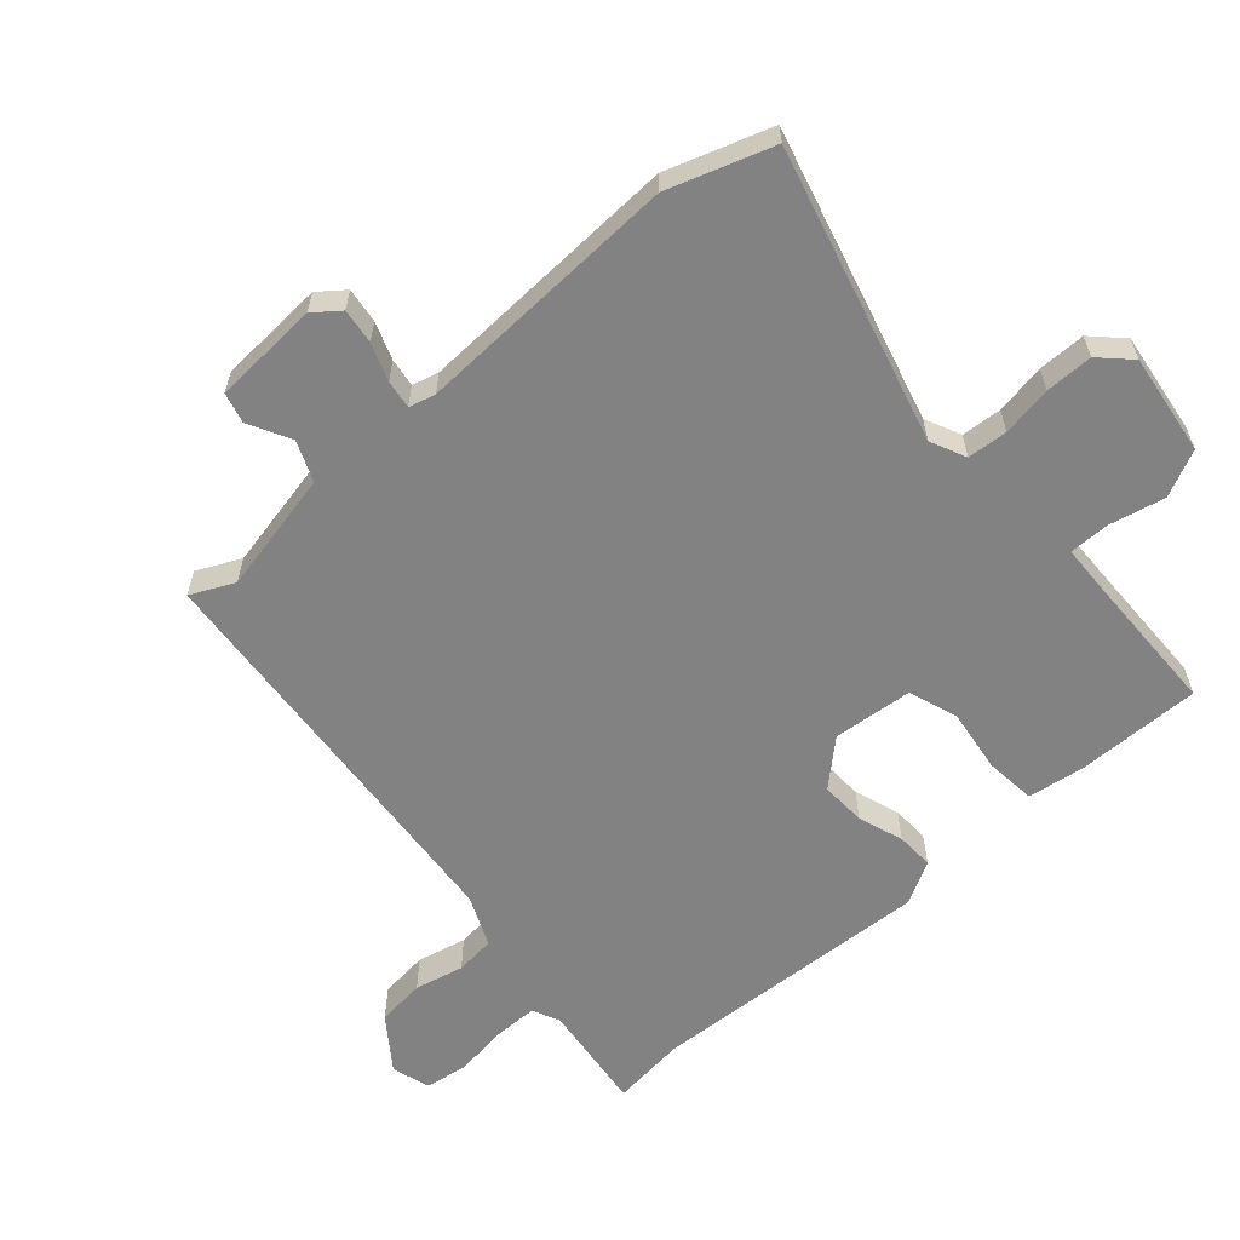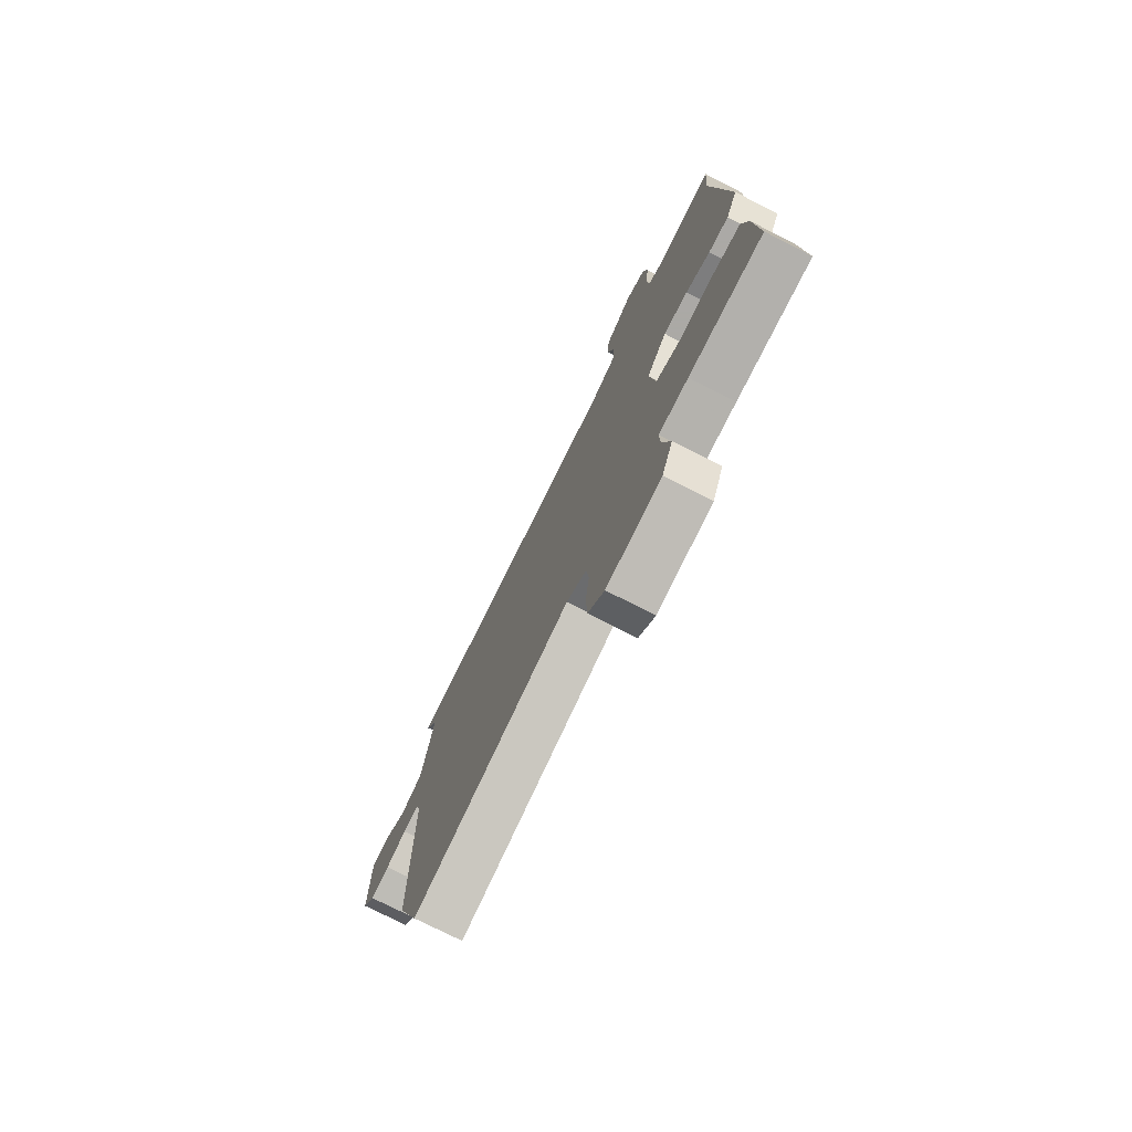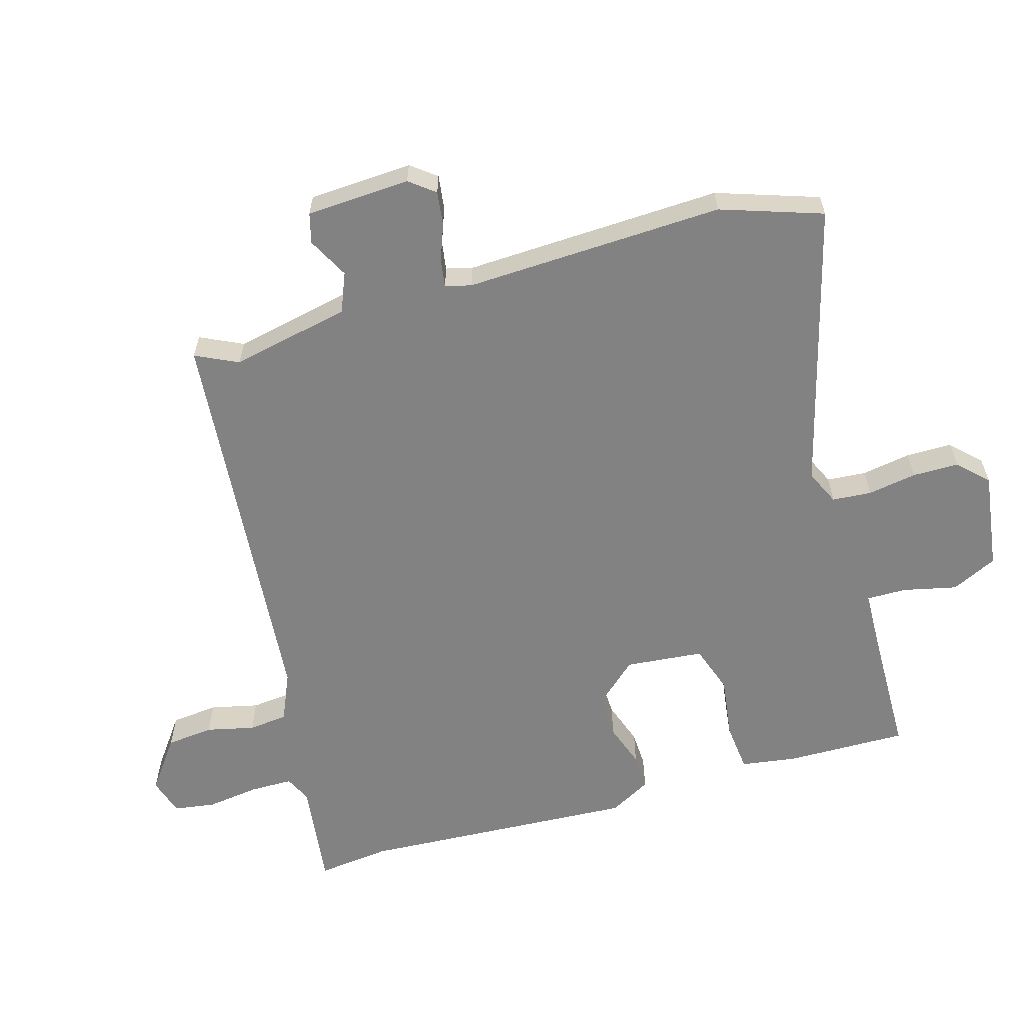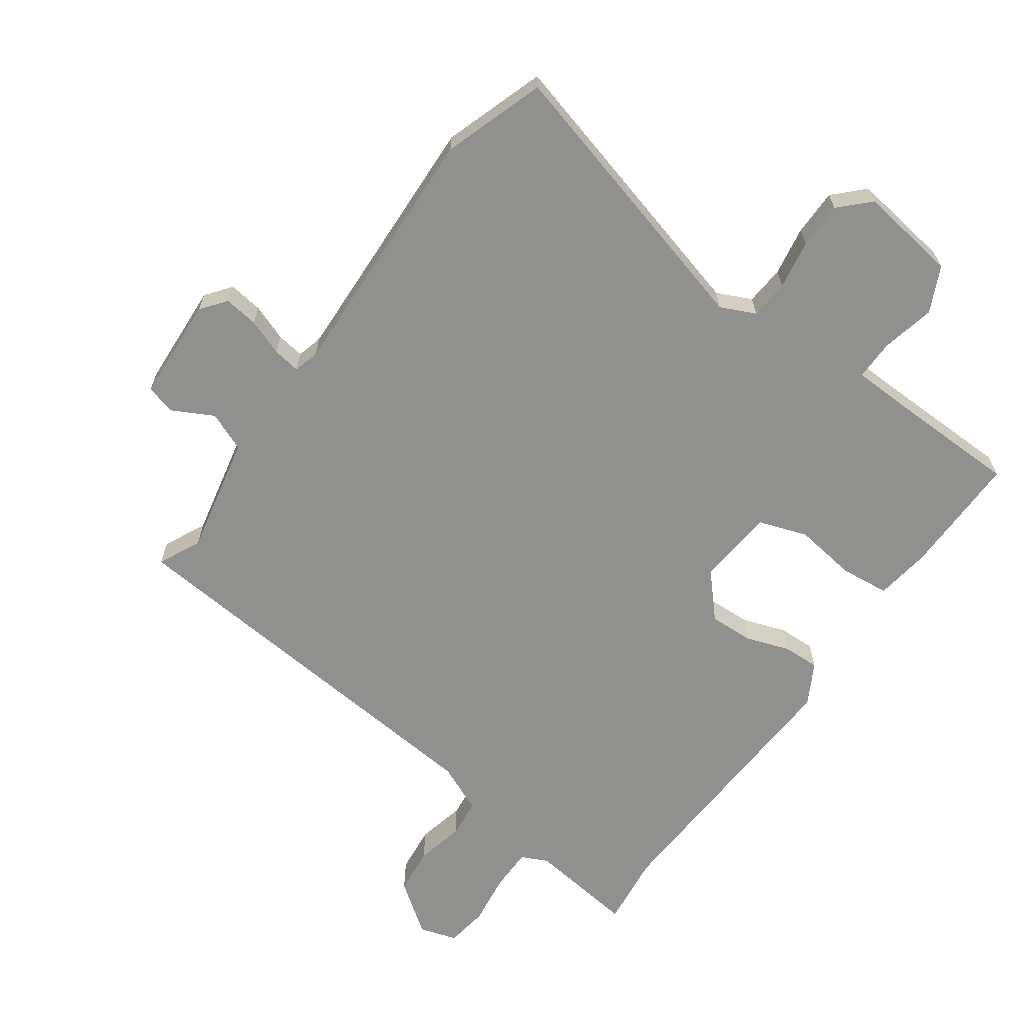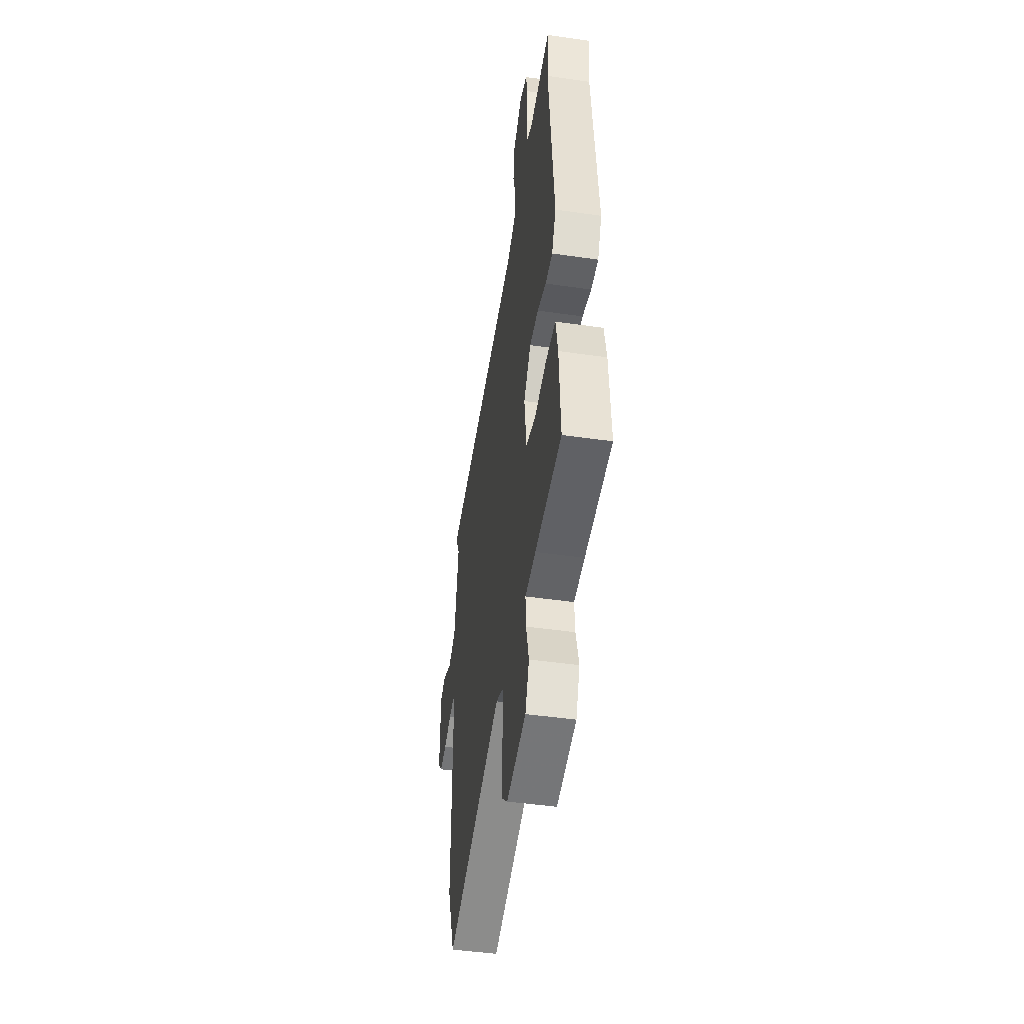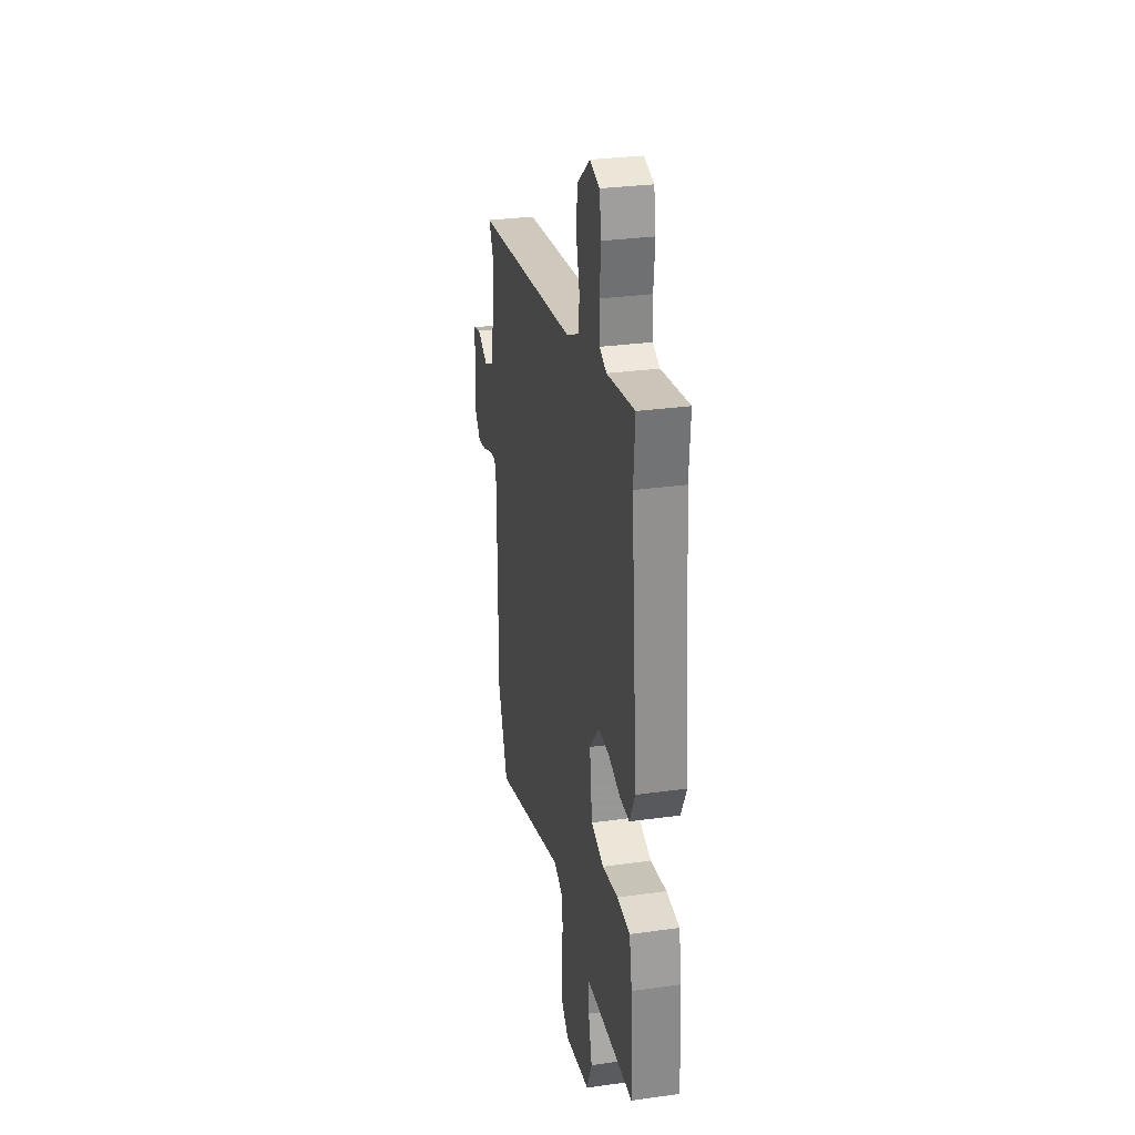
<metadata>
{"format":"obj","ext":"obj","renderer":"f3d","projection":"perspective","resolution":1024,"background":"white","views":[{"elev":-60.7,"azim":133.7,"up":"+Y"},{"elev":-75.5,"azim":-117.0,"up":"+Z"},{"elev":-60.8,"azim":108.3,"up":"+Y"},{"elev":-65.5,"azim":146.7,"up":"+Y"},{"elev":-46.8,"azim":-99.3,"up":"+Z"},{"elev":29.9,"azim":-101.5,"up":"+Z"}]}
</metadata>
<code>
v 0.51 0.07 -0.474
v 0.451 0.07 -0.63
v 0.01 0.07 -0.493
v -0.045 0.07 -0.516
v -0.052 0.07 -0.577
v -0.042 0.07 -0.654
v -0.045 0.07 -0.726
v -0.091 0.07 -0.769
v -0.244 0.07 -0.742
v -0.275 0.07 -0.67
v -0.253 0.07 -0.587
v -0.25 0.07 -0.525
v -0.333 0.07 -0.519
v -0.542 0.07 -0.507
v -0.532 0.07 -0.318
v -0.516 0.07 -0.232
v -0.439 0.07 -0.227
v -0.343 0.07 -0.244
v -0.267 0.07 -0.221
v -0.251 0.07 -0.1
v -0.308 0.07 -0.032
v -0.377 0.07 -0.032
v -0.446 0.07 -0.053
v -0.503 0.07 -0.053
v -0.536 0.07 0.013
v -0.496 0.07 0.444
v -0.505 0.07 0.557
v -0.339 0.07 0.53
v -0.297 0.07 0.548
v -0.294 0.07 0.614
v -0.302 0.07 0.696
v -0.29 0.07 0.761
v -0.231 0.07 0.777
v -0.154 0.07 0.716
v -0.149 0.07 0.642
v -0.169 0.07 0.568
v -0.165 0.07 0.507
v -0.09 0.07 0.471
v 0.533 0.07 0.392
v 0.499 0.07 0.327
v 0.531 0.07 0.14
v 0.591 0.07 0.113
v 0.656 0.07 0.144
v 0.702 0.07 0.13
v 0.705 0.07 -0.032
v 0.673 0.07 -0.07
v 0.62 0.07 -0.061
v 0.564 0.07 -0.038
v 0.521 0.07 -0.03
v 0.509 0.07 -0.07
v 0.51 0 -0.474
v 0.451 0 -0.63
v 0.01 0 -0.493
v -0.045 0 -0.516
v -0.052 0 -0.577
v -0.042 0 -0.654
v -0.045 0 -0.726
v -0.091 0 -0.769
v -0.244 0 -0.742
v -0.275 0 -0.67
v -0.253 0 -0.587
v -0.25 0 -0.525
v -0.333 0 -0.519
v -0.542 0 -0.507
v -0.532 0 -0.318
v -0.516 0 -0.232
v -0.439 0 -0.227
v -0.343 0 -0.244
v -0.267 0 -0.221
v -0.251 0 -0.1
v -0.308 0 -0.032
v -0.377 0 -0.032
v -0.446 0 -0.053
v -0.503 0 -0.053
v -0.536 0 0.013
v -0.496 0 0.444
v -0.505 0 0.557
v -0.339 0 0.53
v -0.297 0 0.548
v -0.294 0 0.614
v -0.302 0 0.696
v -0.29 0 0.761
v -0.231 0 0.777
v -0.154 0 0.716
v -0.149 0 0.642
v -0.169 0 0.568
v -0.165 0 0.507
v -0.09 0 0.471
v 0.533 0 0.392
v 0.499 0 0.327
v 0.531 0 0.14
v 0.591 0 0.113
v 0.656 0 0.144
v 0.702 0 0.13
v 0.705 0 -0.032
v 0.673 0 -0.07
v 0.62 0 -0.061
v 0.564 0 -0.038
v 0.521 0 -0.03
v 0.509 0 -0.07
f 46 47 48
f 45 46 48
f 44 45 48
f 43 44 48
f 42 43 48
f 41 42 48 49
f 40 41 49 50
f 38 39 40
f 34 35 36
f 33 34 36
f 32 33 36
f 31 32 36
f 30 31 36
f 29 30 36 37
f 28 29 37 38
f 1 2 3
f 50 1 3
f 40 50 3
f 38 40 3
f 28 38 3
f 27 28 3
f 26 27 3
f 16 17 18
f 15 16 18
f 14 15 18
f 13 14 18
f 12 13 18 19
f 9 10 11
f 8 9 11
f 7 8 11
f 6 7 11
f 5 6 11
f 4 5 11 12
f 12 19 20
f 4 12 20
f 3 4 20
f 24 25 26
f 23 24 26
f 22 23 26
f 21 22 26
f 20 21 26
f 3 20 26
f 98 97 96
f 98 96 95
f 98 95 94
f 98 94 93
f 98 93 92
f 99 98 92 91
f 100 99 91 90
f 90 89 88
f 86 85 84
f 86 84 83
f 86 83 82
f 86 82 81
f 86 81 80
f 87 86 80 79
f 88 87 79 78
f 53 52 51
f 53 51 100
f 53 100 90
f 53 90 88
f 53 88 78
f 53 78 77
f 53 77 76
f 68 67 66
f 68 66 65
f 68 65 64
f 68 64 63
f 69 68 63 62
f 61 60 59
f 61 59 58
f 61 58 57
f 61 57 56
f 61 56 55
f 62 61 55 54
f 70 69 62
f 70 62 54
f 70 54 53
f 76 75 74
f 76 74 73
f 76 73 72
f 76 72 71
f 76 71 70
f 76 70 53
f 1 51 52 2
f 2 52 53 3
f 3 53 54 4
f 4 54 55 5
f 5 55 56 6
f 6 56 57 7
f 7 57 58 8
f 8 58 59 9
f 9 59 60 10
f 10 60 61 11
f 11 61 62 12
f 12 62 63 13
f 13 63 64 14
f 14 64 65 15
f 15 65 66 16
f 16 66 67 17
f 17 67 68 18
f 18 68 69 19
f 19 69 70 20
f 20 70 71 21
f 21 71 72 22
f 22 72 73 23
f 23 73 74 24
f 24 74 75 25
f 25 75 76 26
f 26 76 77 27
f 27 77 78 28
f 28 78 79 29
f 29 79 80 30
f 30 80 81 31
f 31 81 82 32
f 32 82 83 33
f 33 83 84 34
f 34 84 85 35
f 35 85 86 36
f 36 86 87 37
f 37 87 88 38
f 38 88 89 39
f 39 89 90 40
f 40 90 91 41
f 41 91 92 42
f 42 92 93 43
f 43 93 94 44
f 44 94 95 45
f 45 95 96 46
f 46 96 97 47
f 47 97 98 48
f 48 98 99 49
f 49 99 100 50
f 50 100 51 1

</code>
